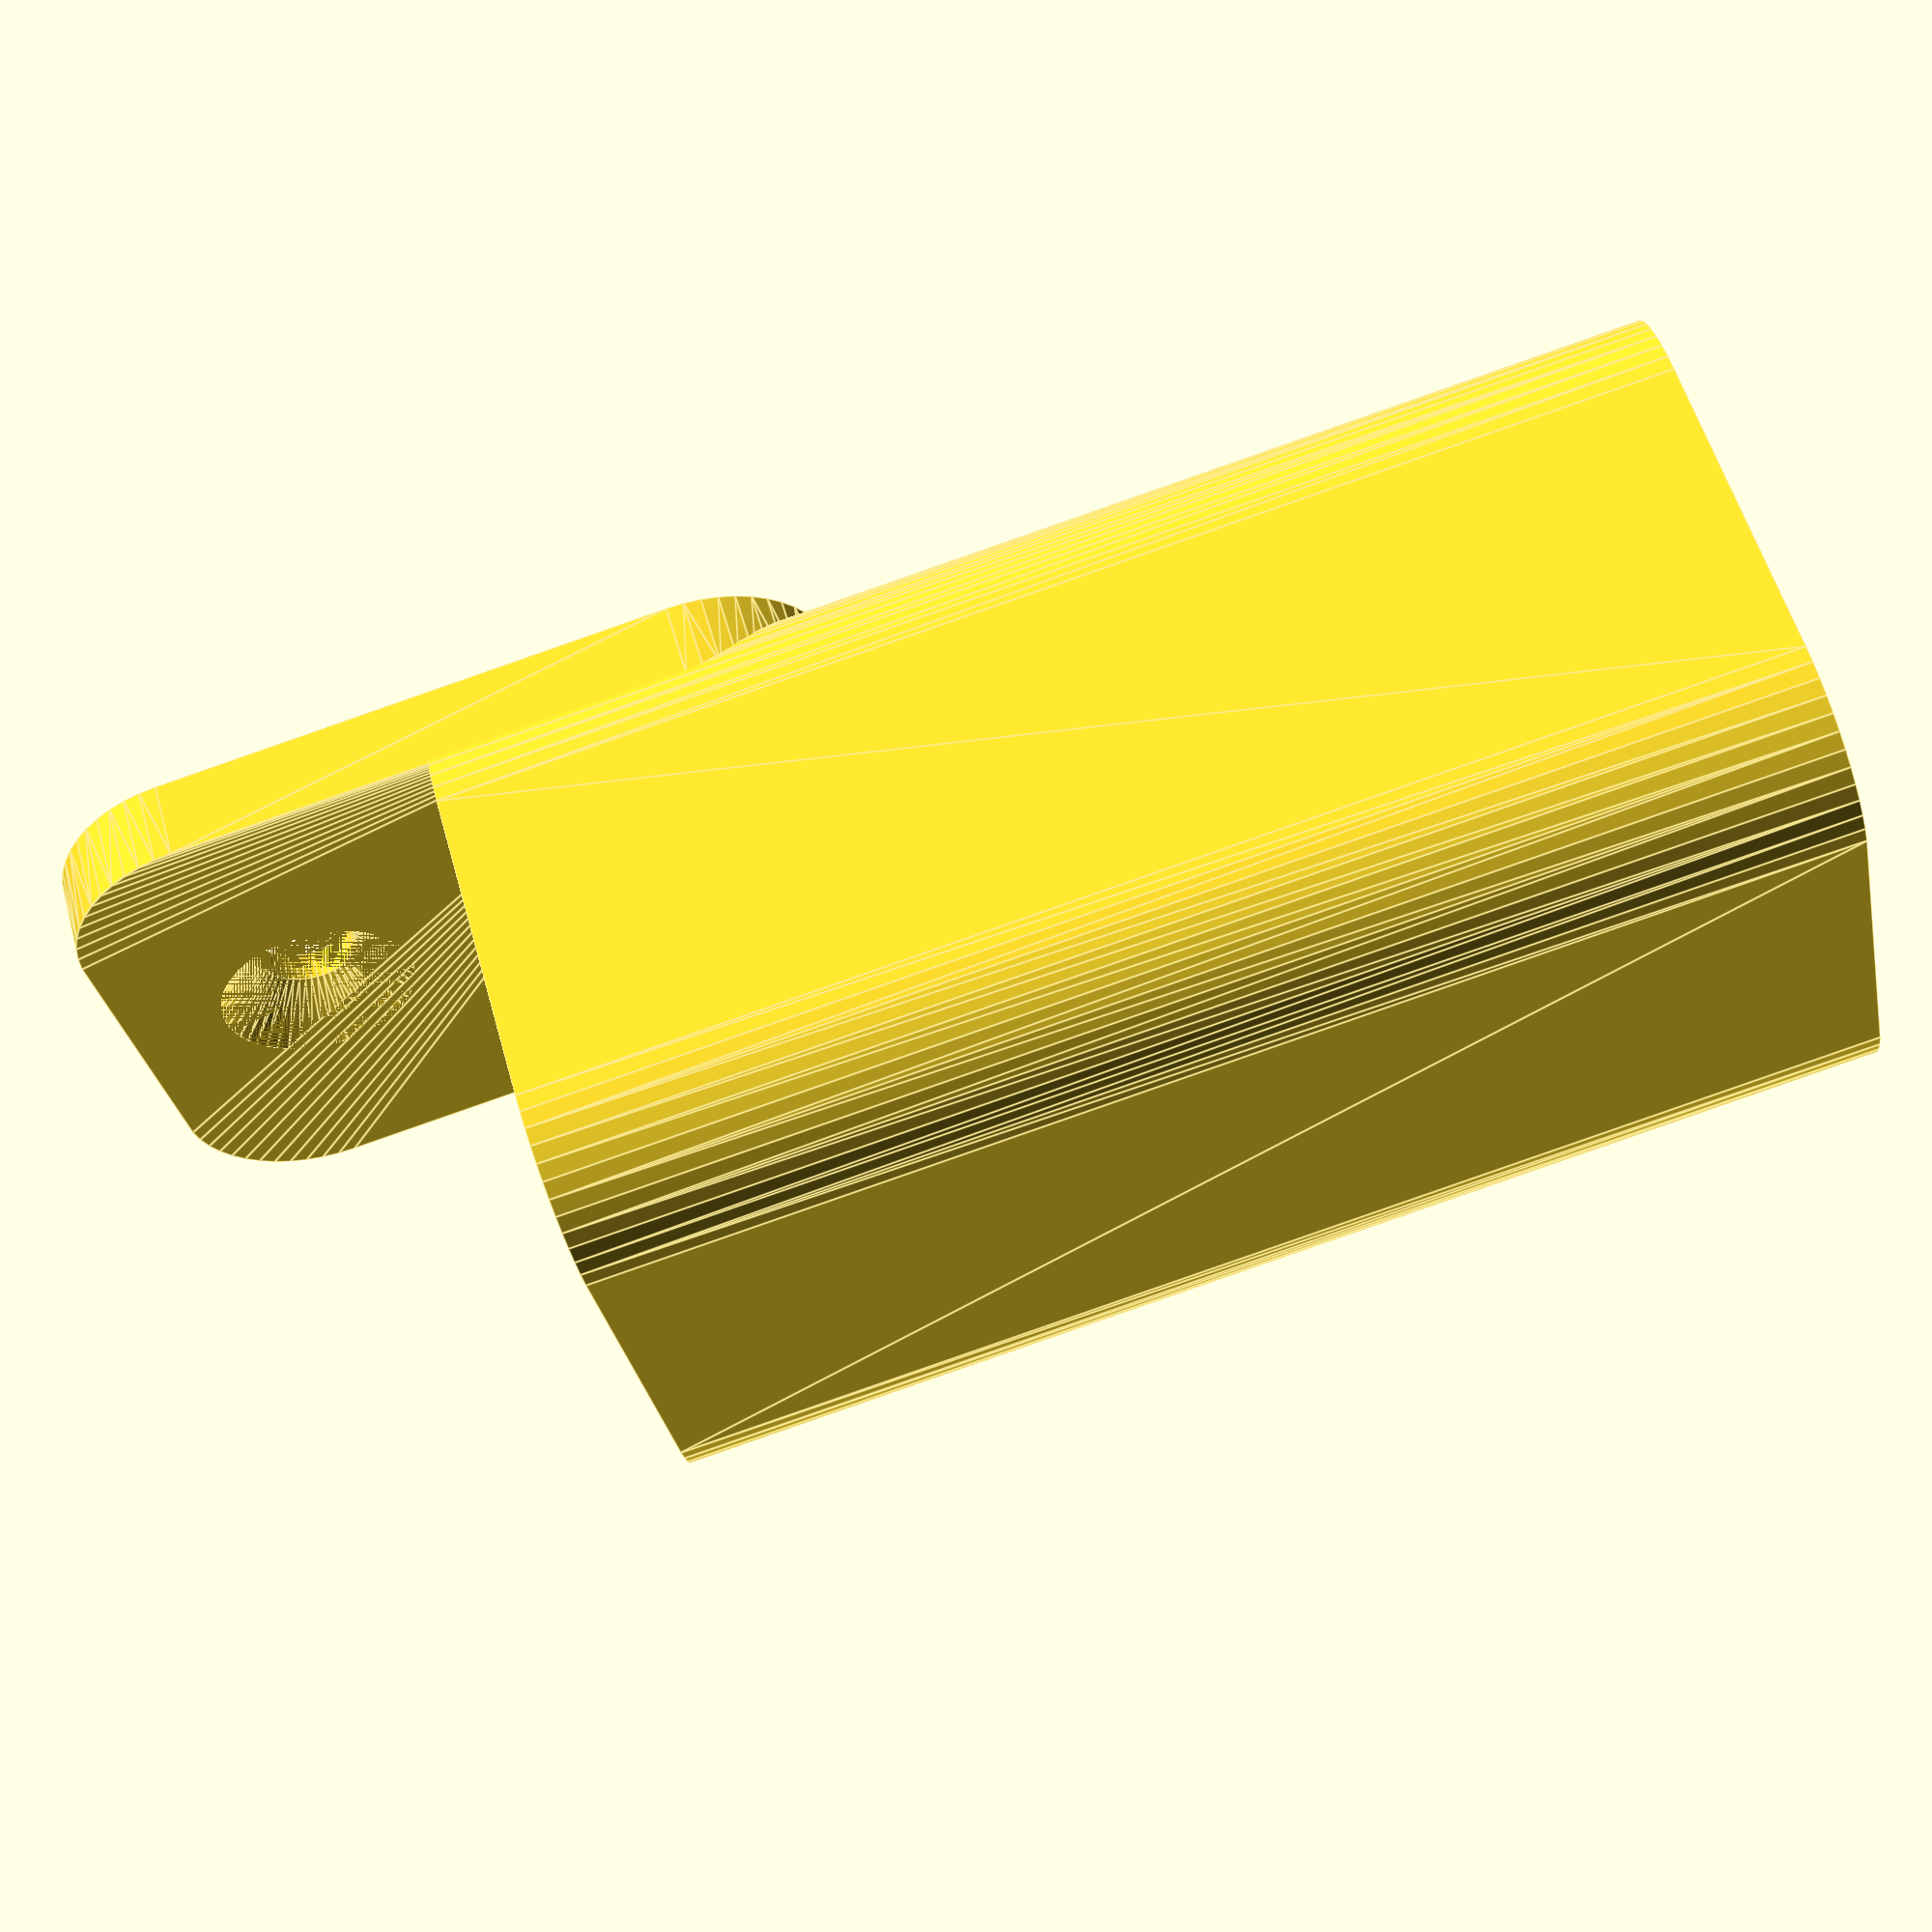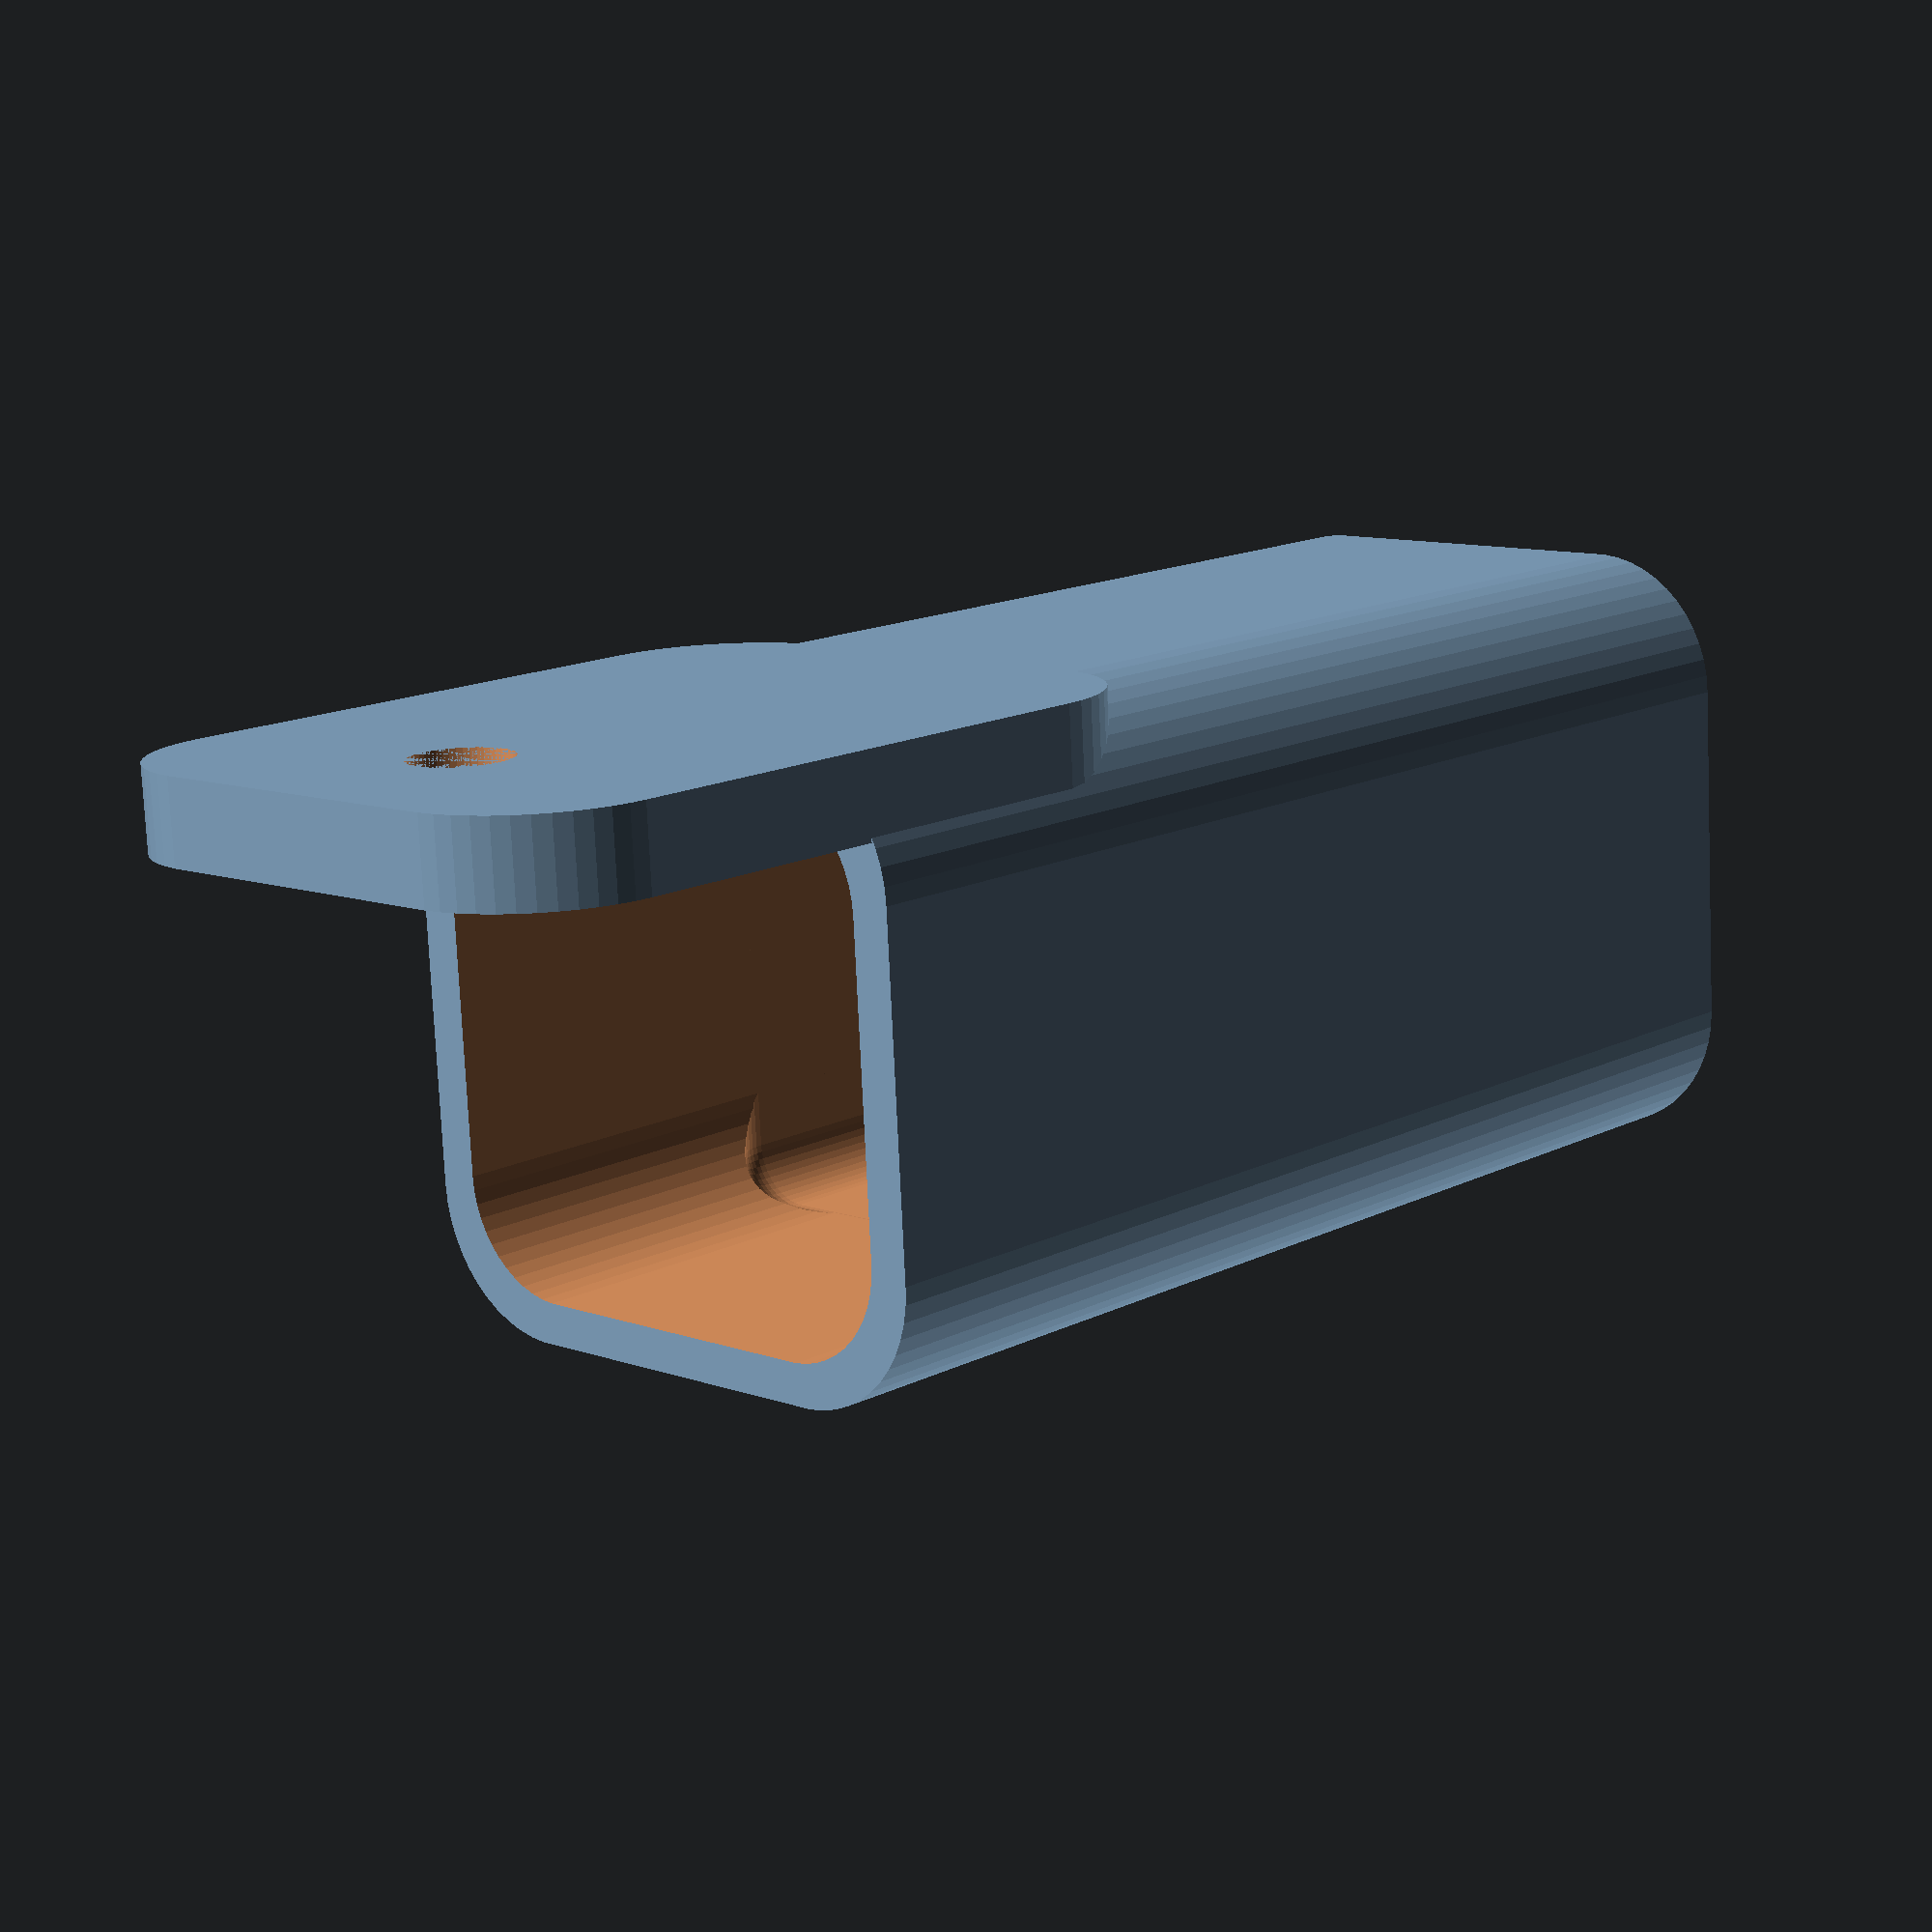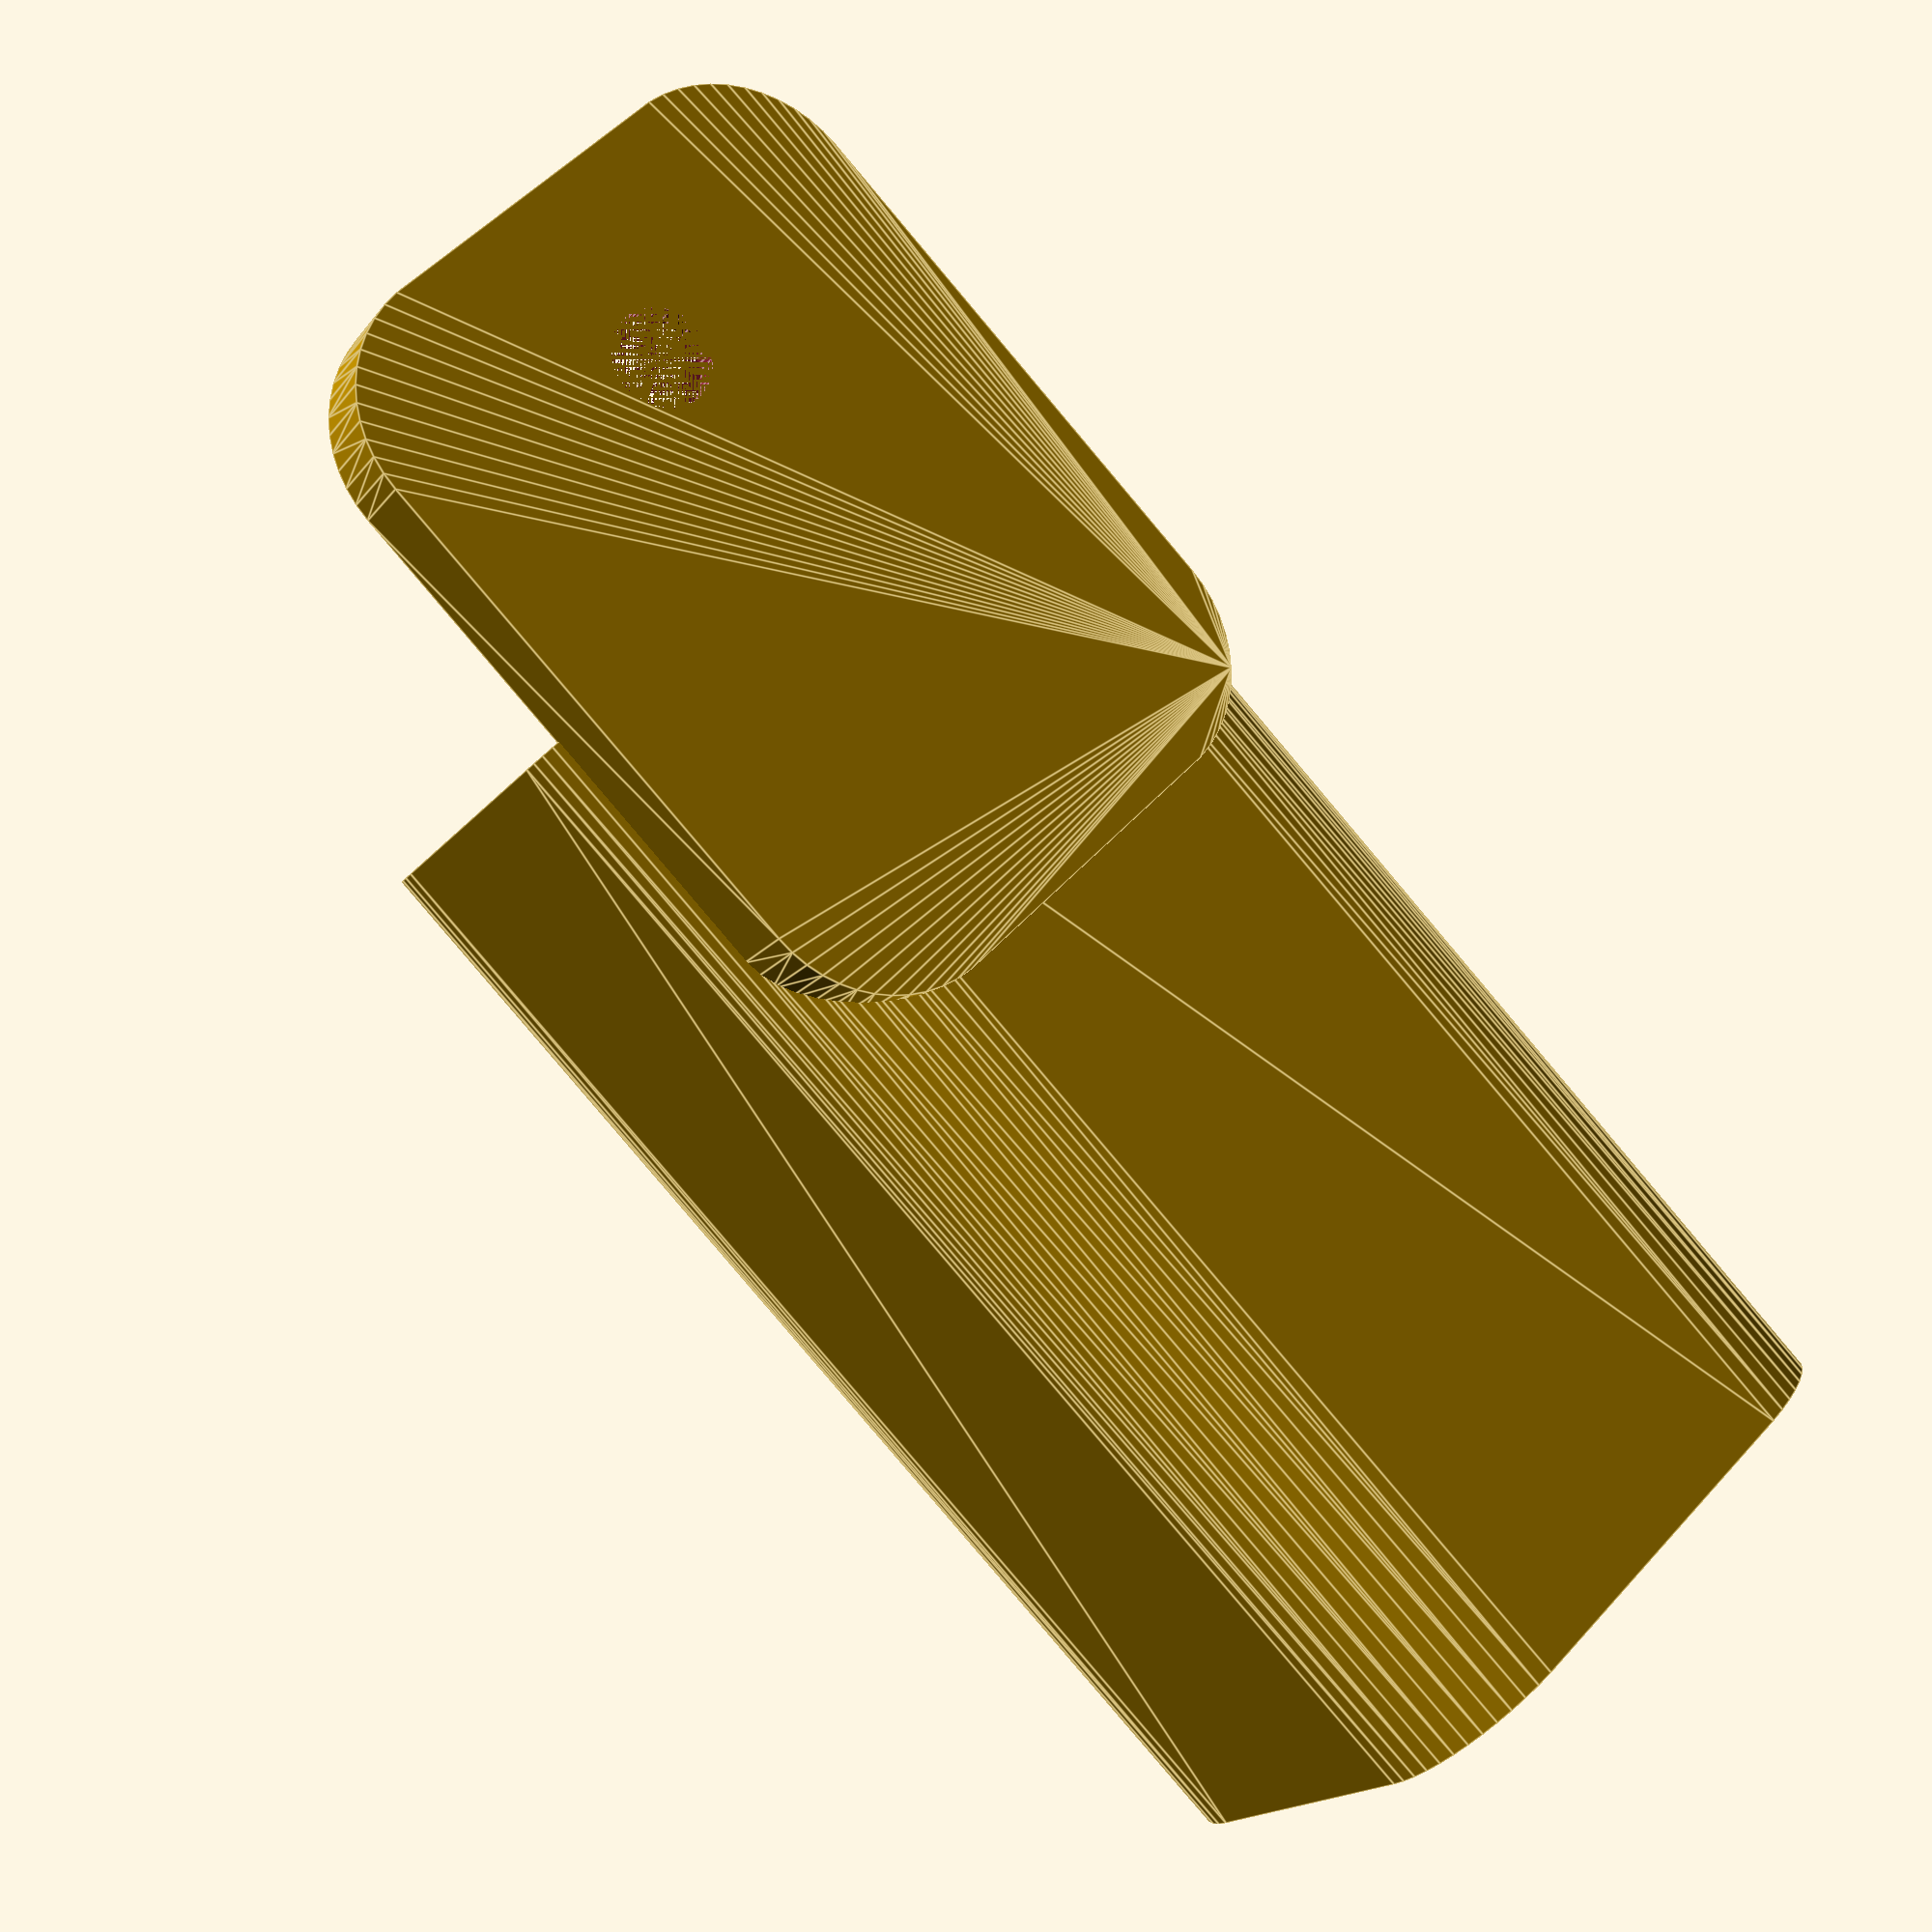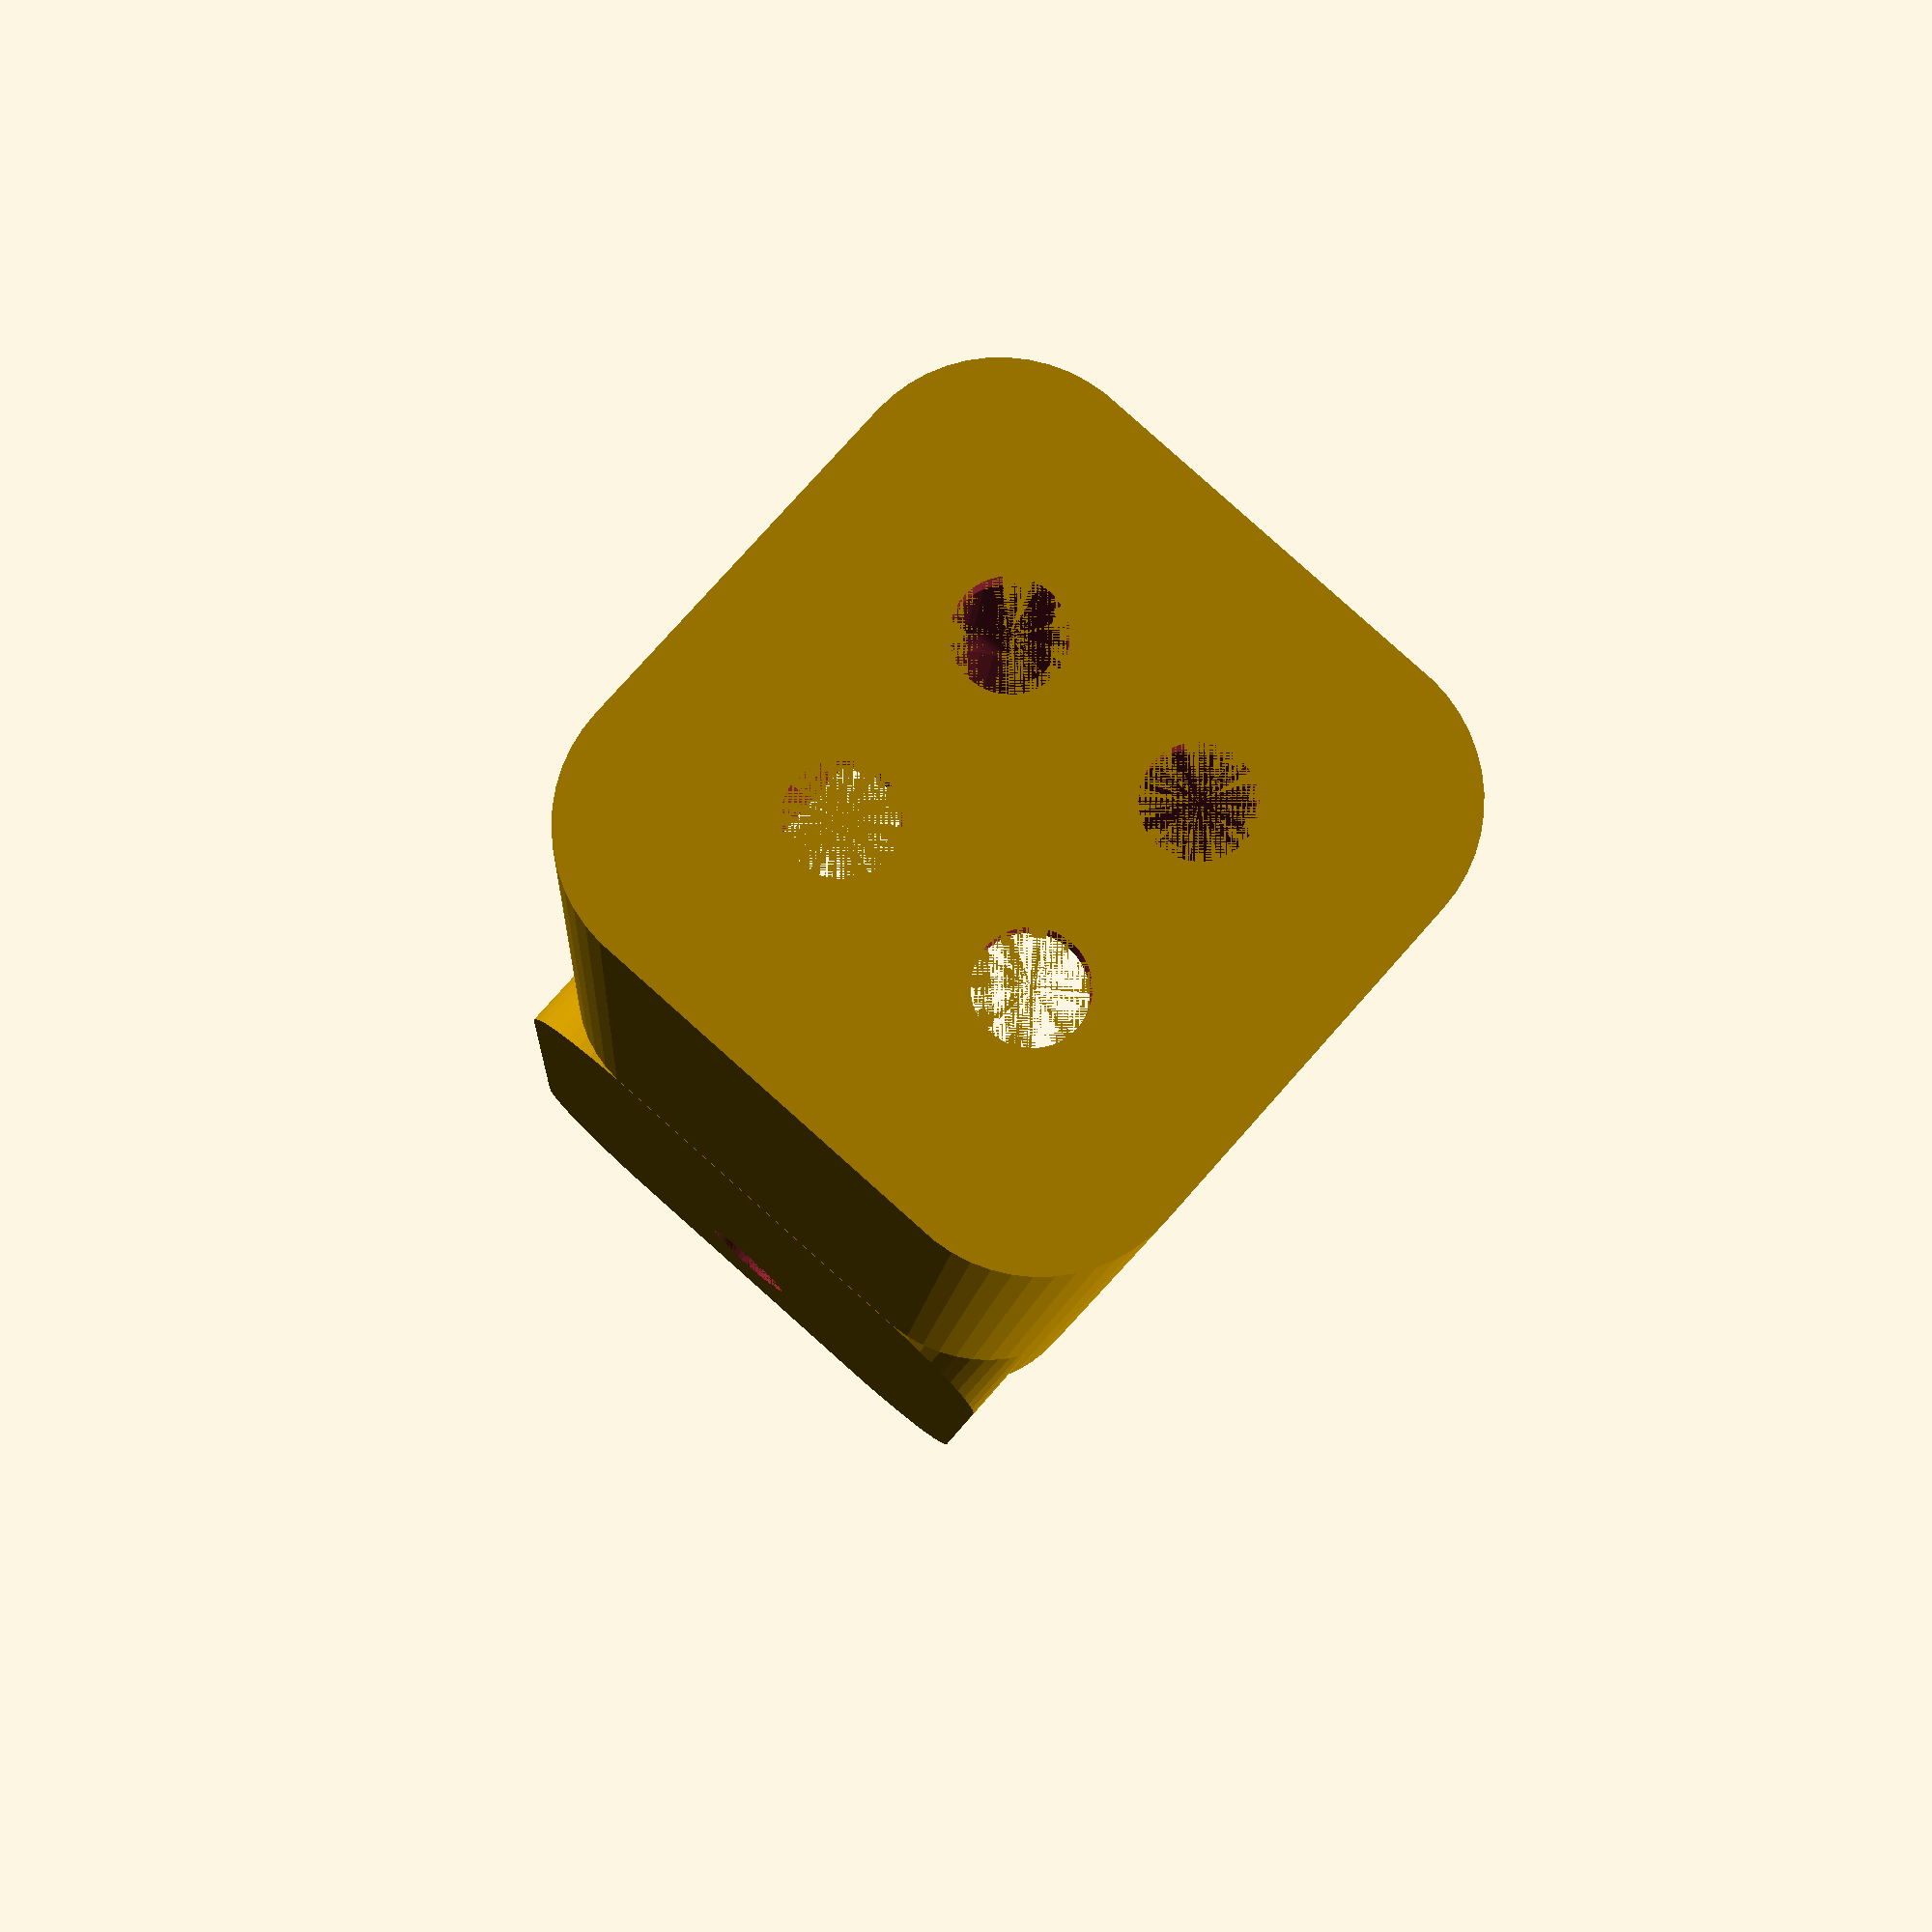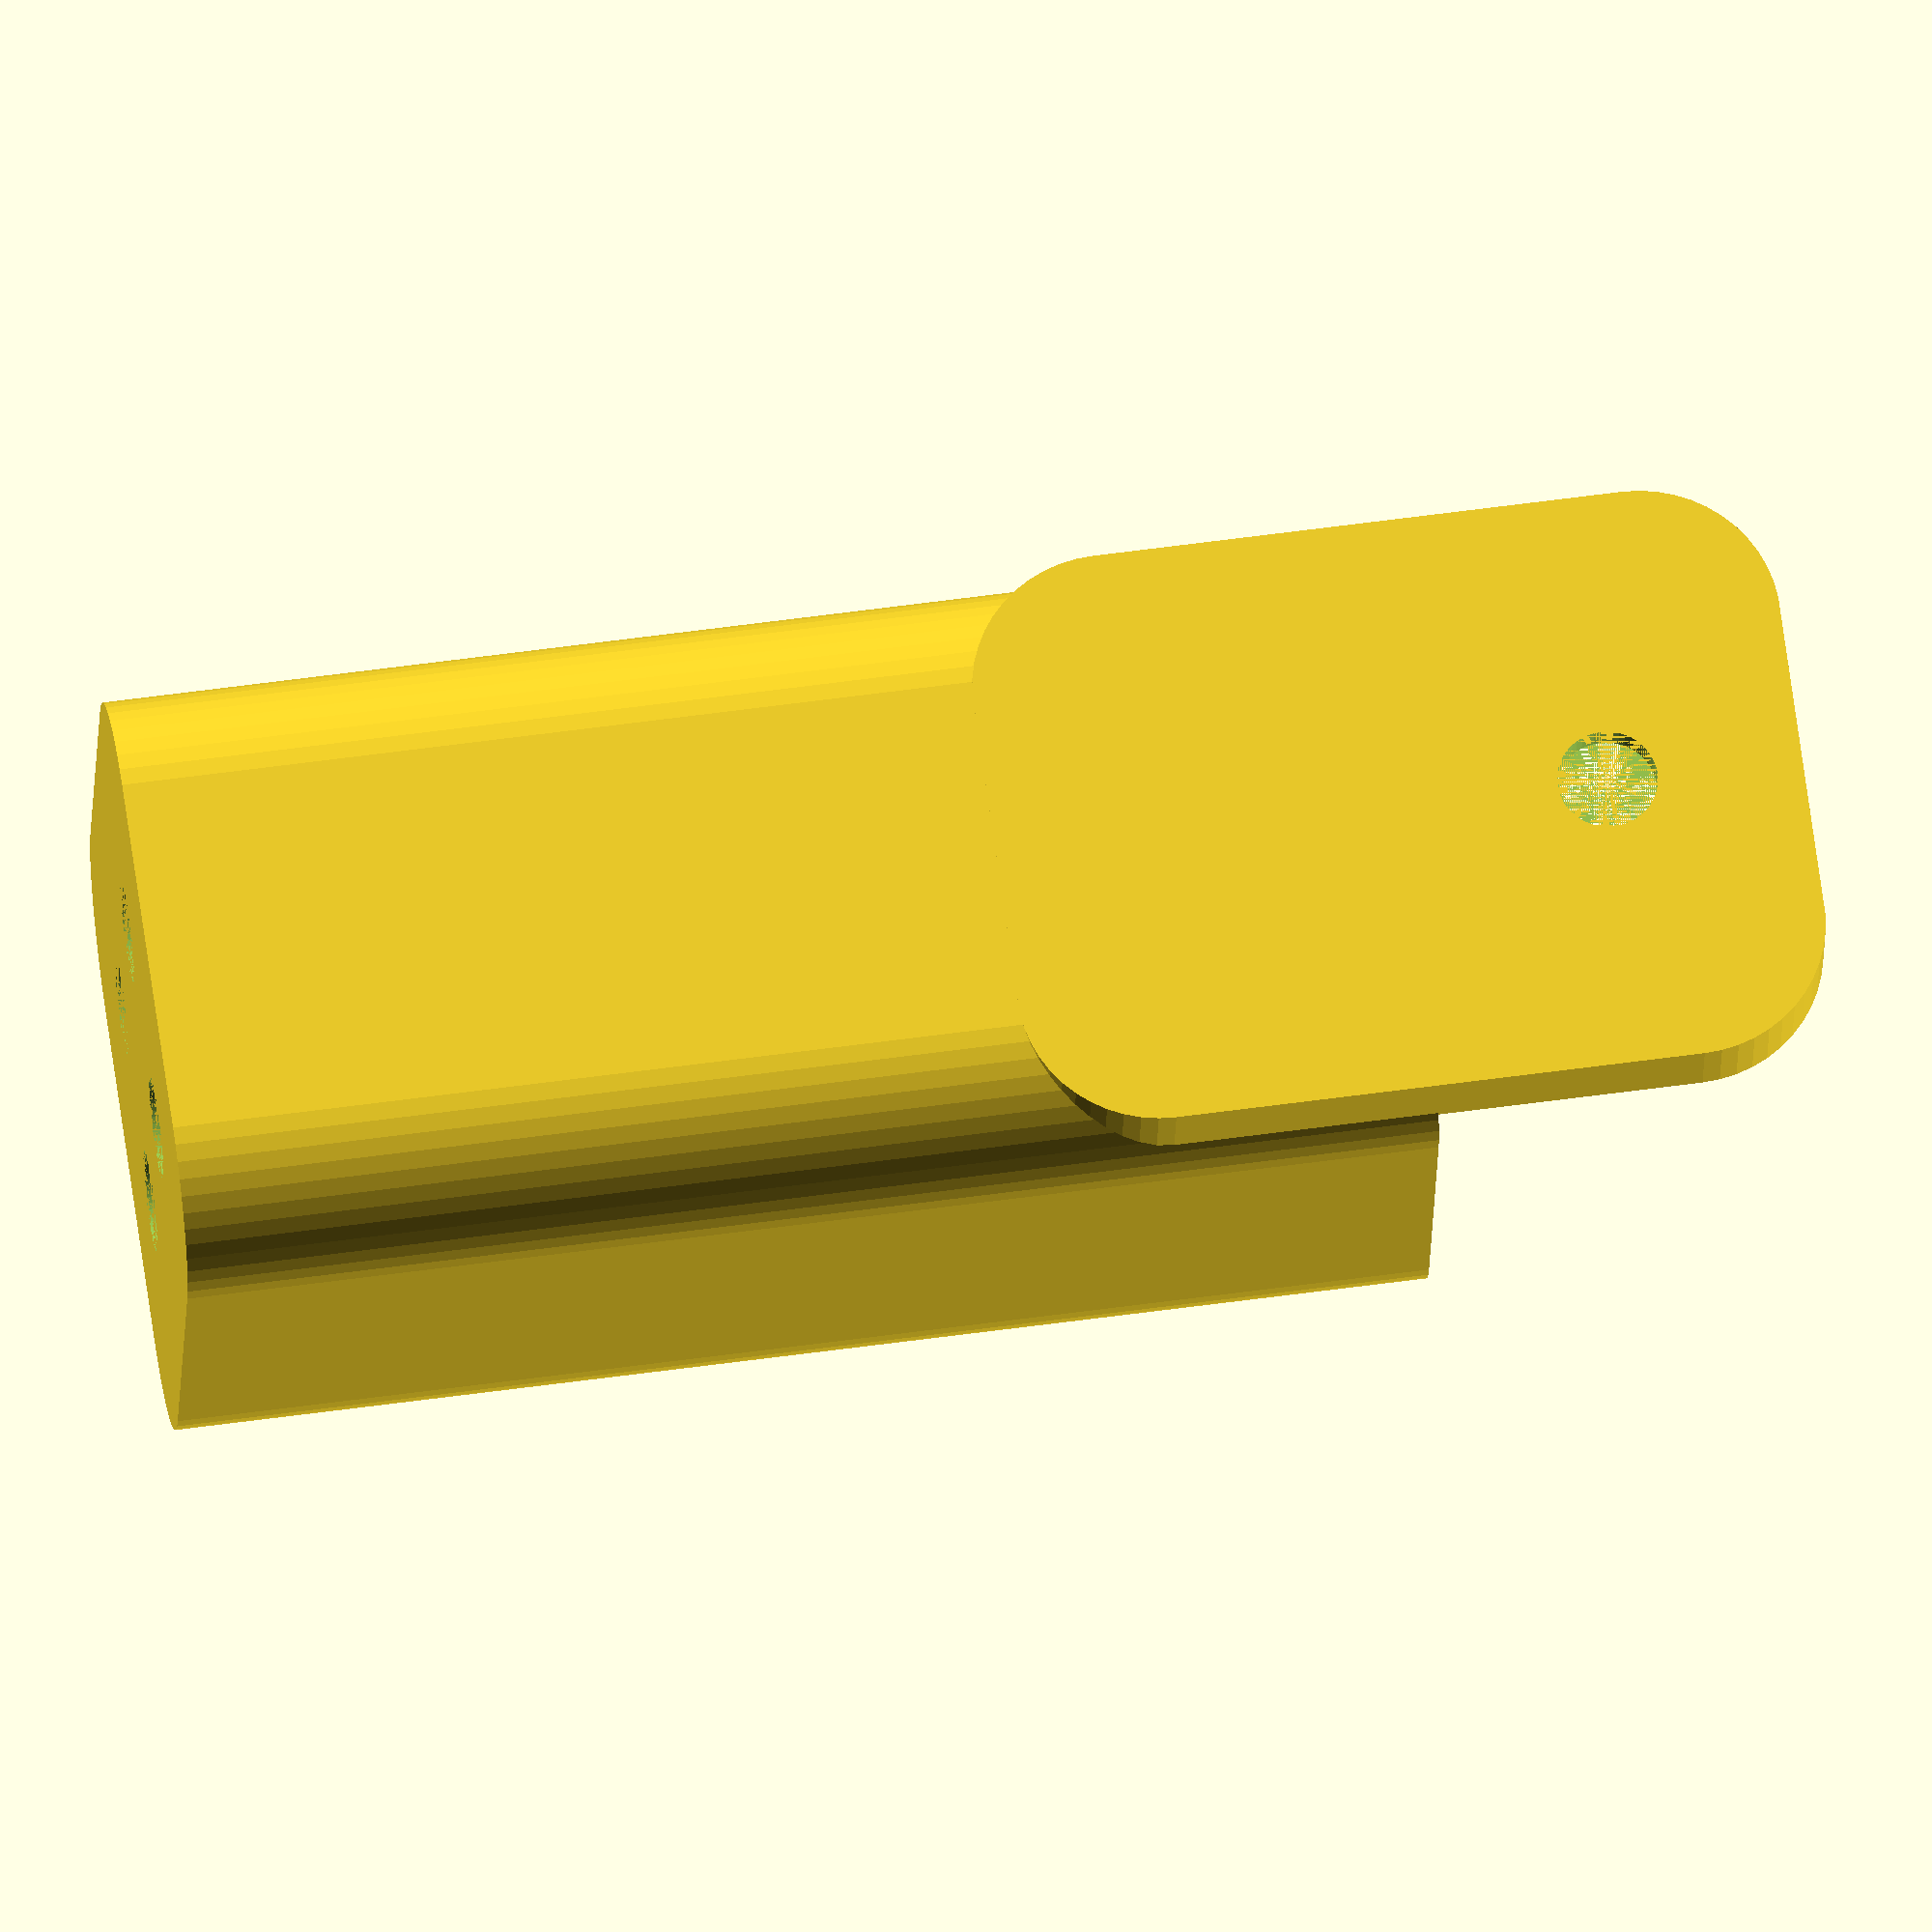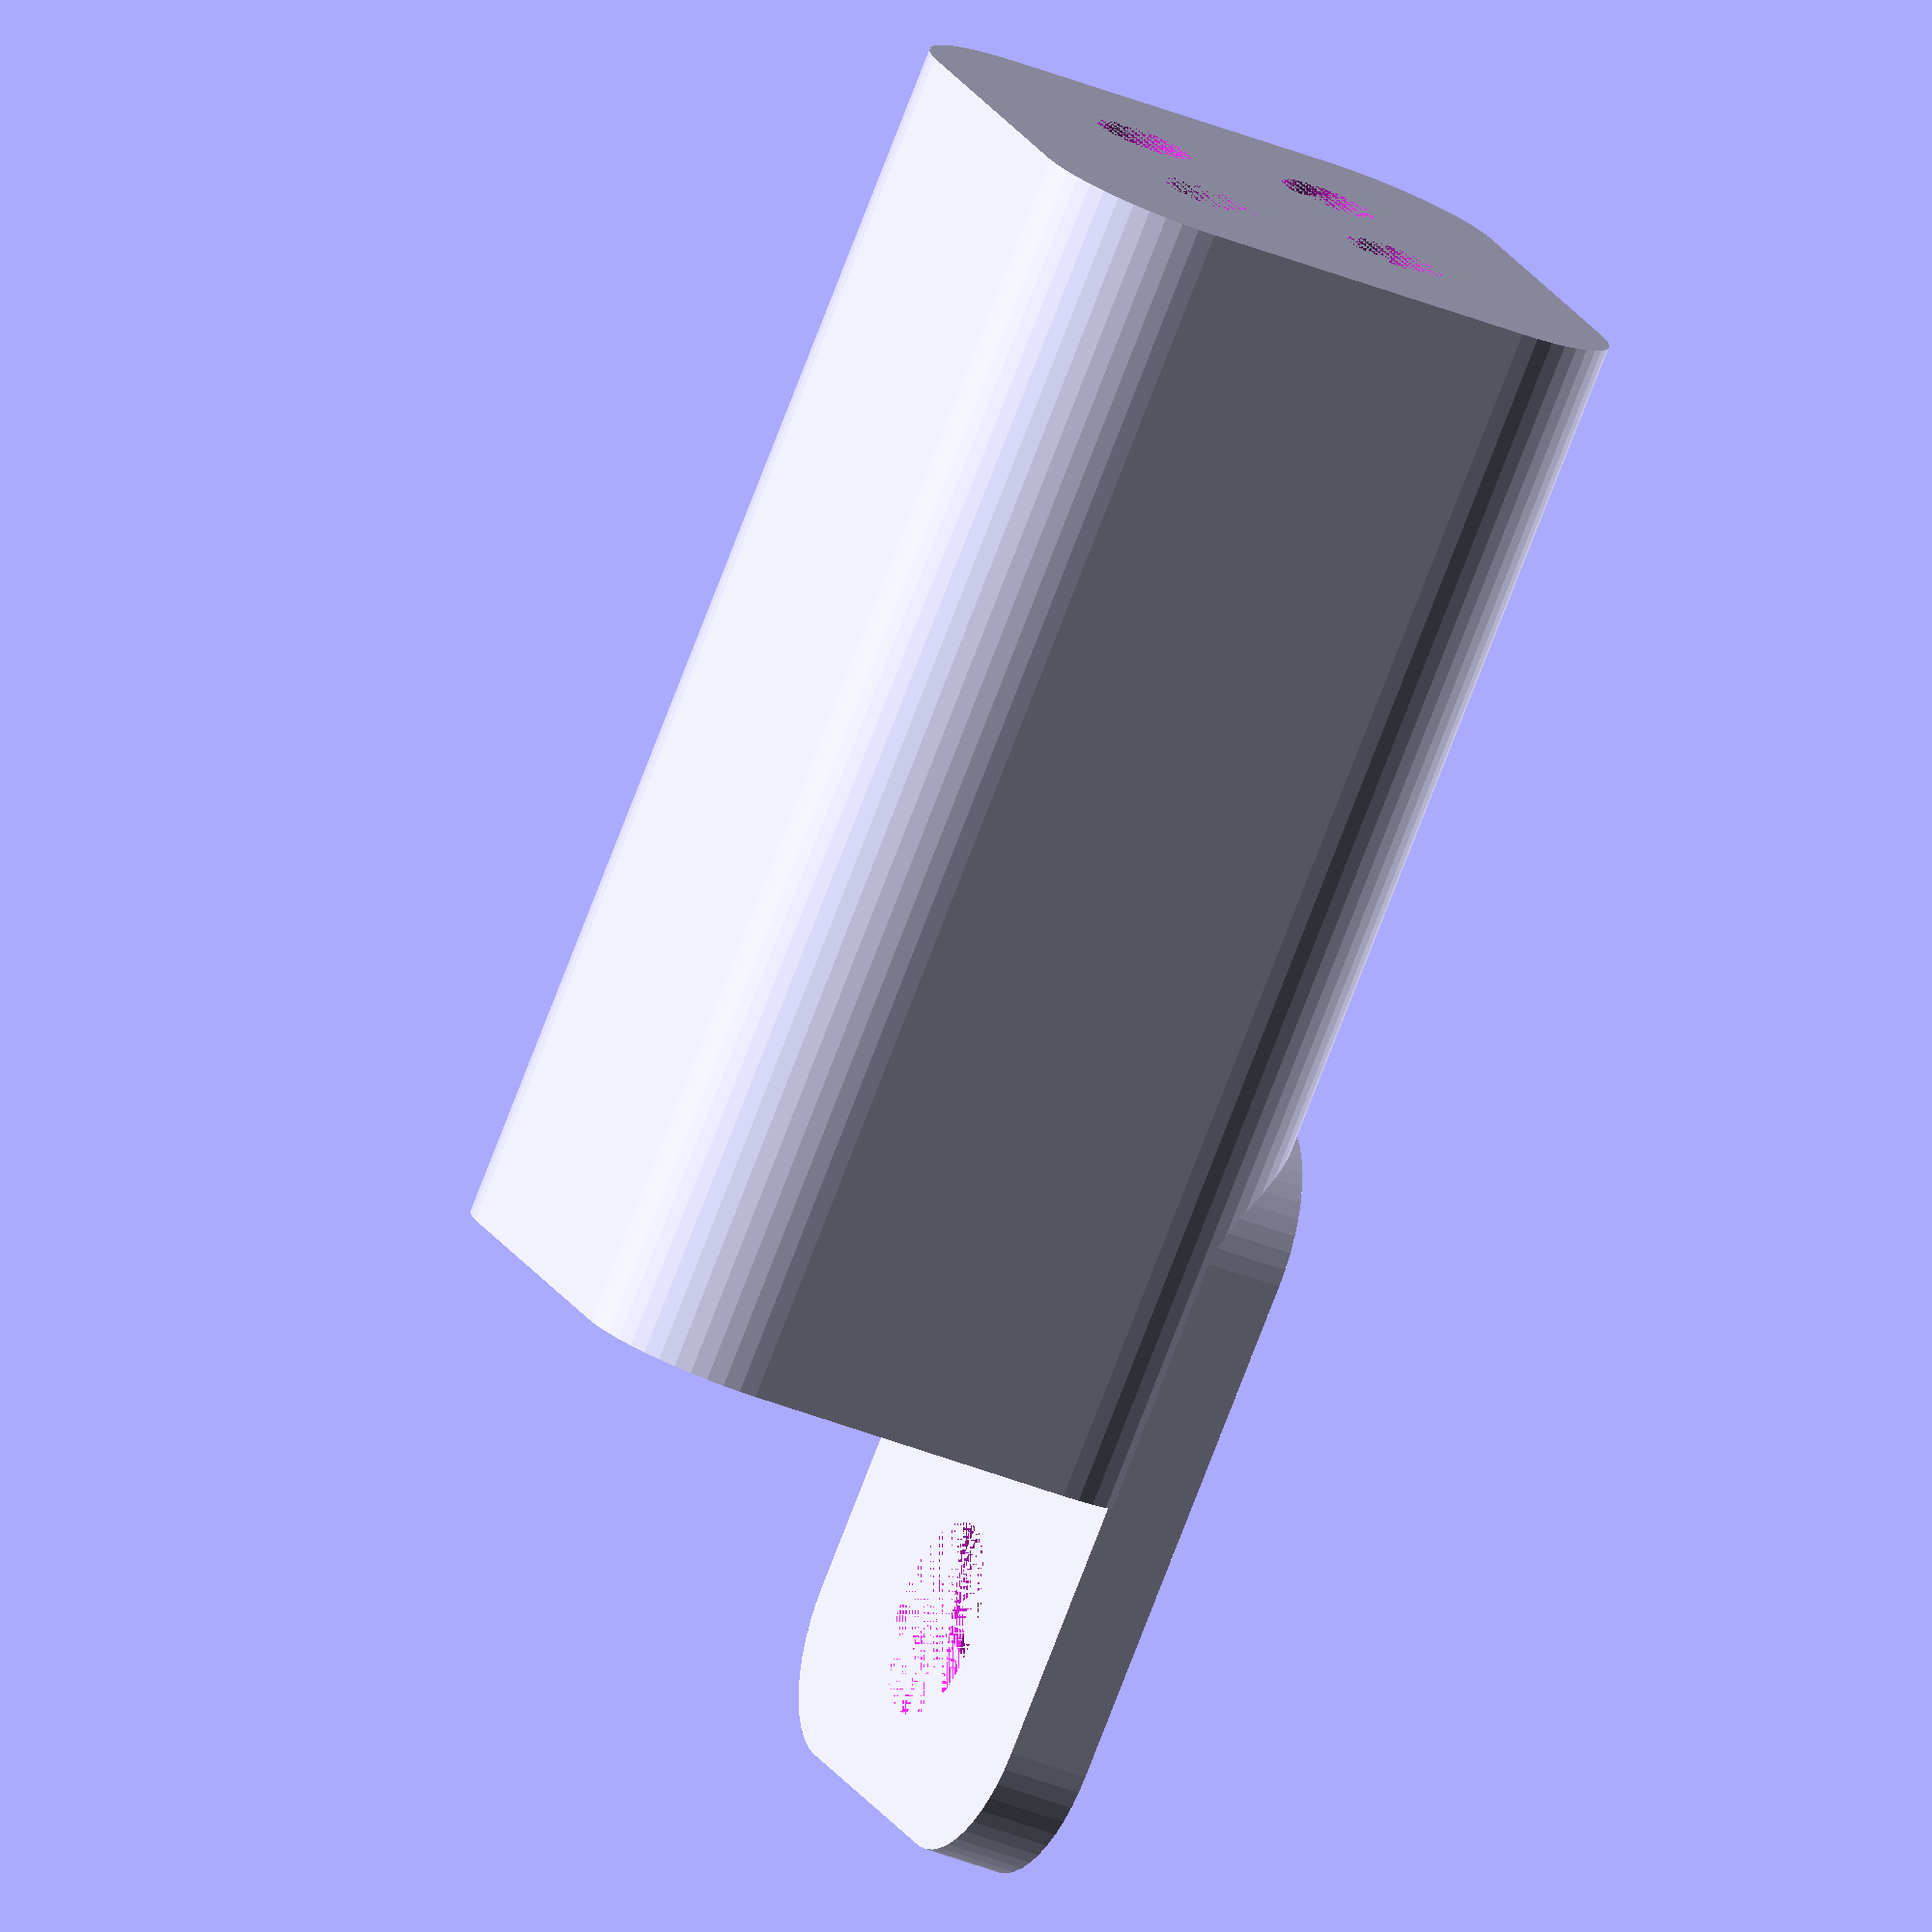
<openscad>
$fn = 50;


difference() {
	union() {
		difference() {
			union() {
				hull() {
					translate(v = [-6.2500000000, 6.2500000000, 0]) {
						cylinder(h = 45, r = 5);
					}
					translate(v = [6.2500000000, 6.2500000000, 0]) {
						cylinder(h = 45, r = 5);
					}
					translate(v = [-6.2500000000, -6.2500000000, 0]) {
						cylinder(h = 45, r = 5);
					}
					translate(v = [6.2500000000, -6.2500000000, 0]) {
						cylinder(h = 45, r = 5);
					}
				}
			}
			union() {
				translate(v = [-3.7500000000, -3.7500000000, 3]) {
					rotate(a = [0, 0, 0]) {
						difference() {
							union() {
								translate(v = [0, 0, -3.0000000000]) {
									cylinder(h = 3, r = 1.5000000000);
								}
								translate(v = [0, 0, -1.9000000000]) {
									cylinder(h = 1.9000000000, r1 = 1.8000000000, r2 = 3.6000000000);
								}
								cylinder(h = 250, r = 3.6000000000);
								translate(v = [0, 0, -3.0000000000]) {
									cylinder(h = 3, r = 1.8000000000);
								}
								translate(v = [0, 0, -3.0000000000]) {
									cylinder(h = 3, r = 1.5000000000);
								}
							}
							union();
						}
					}
				}
				translate(v = [3.7500000000, -3.7500000000, 3]) {
					rotate(a = [0, 0, 0]) {
						difference() {
							union() {
								translate(v = [0, 0, -3.0000000000]) {
									cylinder(h = 3, r = 1.5000000000);
								}
								translate(v = [0, 0, -1.9000000000]) {
									cylinder(h = 1.9000000000, r1 = 1.8000000000, r2 = 3.6000000000);
								}
								cylinder(h = 250, r = 3.6000000000);
								translate(v = [0, 0, -3.0000000000]) {
									cylinder(h = 3, r = 1.8000000000);
								}
								translate(v = [0, 0, -3.0000000000]) {
									cylinder(h = 3, r = 1.5000000000);
								}
							}
							union();
						}
					}
				}
				translate(v = [-3.7500000000, 3.7500000000, 3]) {
					rotate(a = [0, 0, 0]) {
						difference() {
							union() {
								translate(v = [0, 0, -3.0000000000]) {
									cylinder(h = 3, r = 1.5000000000);
								}
								translate(v = [0, 0, -1.9000000000]) {
									cylinder(h = 1.9000000000, r1 = 1.8000000000, r2 = 3.6000000000);
								}
								cylinder(h = 250, r = 3.6000000000);
								translate(v = [0, 0, -3.0000000000]) {
									cylinder(h = 3, r = 1.8000000000);
								}
								translate(v = [0, 0, -3.0000000000]) {
									cylinder(h = 3, r = 1.5000000000);
								}
							}
							union();
						}
					}
				}
				translate(v = [3.7500000000, 3.7500000000, 3]) {
					rotate(a = [0, 0, 0]) {
						difference() {
							union() {
								translate(v = [0, 0, -3.0000000000]) {
									cylinder(h = 3, r = 1.5000000000);
								}
								translate(v = [0, 0, -1.9000000000]) {
									cylinder(h = 1.9000000000, r1 = 1.8000000000, r2 = 3.6000000000);
								}
								cylinder(h = 250, r = 3.6000000000);
								translate(v = [0, 0, -3.0000000000]) {
									cylinder(h = 3, r = 1.8000000000);
								}
								translate(v = [0, 0, -3.0000000000]) {
									cylinder(h = 3, r = 1.5000000000);
								}
							}
							union();
						}
					}
				}
				translate(v = [0, 0, 2.9925000000]) {
					hull() {
						union() {
							translate(v = [-5.7500000000, 5.7500000000, 4]) {
								cylinder(h = 82, r = 4);
							}
							translate(v = [-5.7500000000, 5.7500000000, 4]) {
								sphere(r = 4);
							}
							translate(v = [-5.7500000000, 5.7500000000, 86]) {
								sphere(r = 4);
							}
						}
						union() {
							translate(v = [5.7500000000, 5.7500000000, 4]) {
								cylinder(h = 82, r = 4);
							}
							translate(v = [5.7500000000, 5.7500000000, 4]) {
								sphere(r = 4);
							}
							translate(v = [5.7500000000, 5.7500000000, 86]) {
								sphere(r = 4);
							}
						}
						union() {
							translate(v = [-5.7500000000, -5.7500000000, 4]) {
								cylinder(h = 82, r = 4);
							}
							translate(v = [-5.7500000000, -5.7500000000, 4]) {
								sphere(r = 4);
							}
							translate(v = [-5.7500000000, -5.7500000000, 86]) {
								sphere(r = 4);
							}
						}
						union() {
							translate(v = [5.7500000000, -5.7500000000, 4]) {
								cylinder(h = 82, r = 4);
							}
							translate(v = [5.7500000000, -5.7500000000, 4]) {
								sphere(r = 4);
							}
							translate(v = [5.7500000000, -5.7500000000, 86]) {
								sphere(r = 4);
							}
						}
					}
				}
			}
		}
		union() {
			translate(v = [0, 11.2500000000, 45]) {
				rotate(a = [90, 0, 0]) {
					hull() {
						translate(v = [-5.7500000000, 9.5000000000, 0]) {
							cylinder(h = 3, r = 5);
						}
						translate(v = [5.7500000000, 9.5000000000, 0]) {
							cylinder(h = 3, r = 5);
						}
						translate(v = [-5.7500000000, -9.5000000000, 0]) {
							cylinder(h = 3, r = 5);
						}
						translate(v = [5.7500000000, -9.5000000000, 0]) {
							cylinder(h = 3, r = 5);
						}
					}
				}
			}
		}
	}
	union() {
		translate(v = [0.0000000000, 8.2500000000, 52.5000000000]) {
			rotate(a = [90, 0, 0]) {
				difference() {
					union() {
						translate(v = [0, 0, -3.0000000000]) {
							cylinder(h = 3, r = 1.5000000000);
						}
						translate(v = [0, 0, -1.9000000000]) {
							cylinder(h = 1.9000000000, r1 = 1.8000000000, r2 = 3.6000000000);
						}
						translate(v = [0, 0, -3.0000000000]) {
							cylinder(h = 3, r = 1.8000000000);
						}
						translate(v = [0, 0, -3.0000000000]) {
							cylinder(h = 3, r = 1.5000000000);
						}
					}
					union();
				}
			}
		}
		translate(v = [0.0000000000, 8.2500000000, 52.5000000000]) {
			rotate(a = [90, 0, 0]) {
				difference() {
					union() {
						translate(v = [0, 0, -3.0000000000]) {
							cylinder(h = 3, r = 1.5000000000);
						}
						translate(v = [0, 0, -1.9000000000]) {
							cylinder(h = 1.9000000000, r1 = 1.8000000000, r2 = 3.6000000000);
						}
						translate(v = [0, 0, -3.0000000000]) {
							cylinder(h = 3, r = 1.8000000000);
						}
						translate(v = [0, 0, -3.0000000000]) {
							cylinder(h = 3, r = 1.5000000000);
						}
					}
					union();
				}
			}
		}
		translate(v = [0, 0, 2.9925000000]) {
			hull() {
				union() {
					translate(v = [-7.7500000000, 7.7500000000, 2]) {
						cylinder(h = 26, r = 2);
					}
					translate(v = [-7.7500000000, 7.7500000000, 2]) {
						sphere(r = 2);
					}
					translate(v = [-7.7500000000, 7.7500000000, 28]) {
						sphere(r = 2);
					}
				}
				union() {
					translate(v = [7.7500000000, 7.7500000000, 2]) {
						cylinder(h = 26, r = 2);
					}
					translate(v = [7.7500000000, 7.7500000000, 2]) {
						sphere(r = 2);
					}
					translate(v = [7.7500000000, 7.7500000000, 28]) {
						sphere(r = 2);
					}
				}
				union() {
					translate(v = [-7.7500000000, -7.7500000000, 2]) {
						cylinder(h = 26, r = 2);
					}
					translate(v = [-7.7500000000, -7.7500000000, 2]) {
						sphere(r = 2);
					}
					translate(v = [-7.7500000000, -7.7500000000, 28]) {
						sphere(r = 2);
					}
				}
				union() {
					translate(v = [7.7500000000, -7.7500000000, 2]) {
						cylinder(h = 26, r = 2);
					}
					translate(v = [7.7500000000, -7.7500000000, 2]) {
						sphere(r = 2);
					}
					translate(v = [7.7500000000, -7.7500000000, 28]) {
						sphere(r = 2);
					}
				}
			}
		}
	}
}
</openscad>
<views>
elev=87.1 azim=54.4 roll=109.2 proj=p view=edges
elev=344.9 azim=356.4 roll=43.1 proj=p view=solid
elev=264.3 azim=327.7 roll=139.8 proj=p view=edges
elev=188.9 azim=318.4 roll=3.1 proj=p view=solid
elev=301.6 azim=348.7 roll=261.9 proj=o view=wireframe
elev=260.6 azim=109.7 roll=21.3 proj=o view=wireframe
</views>
